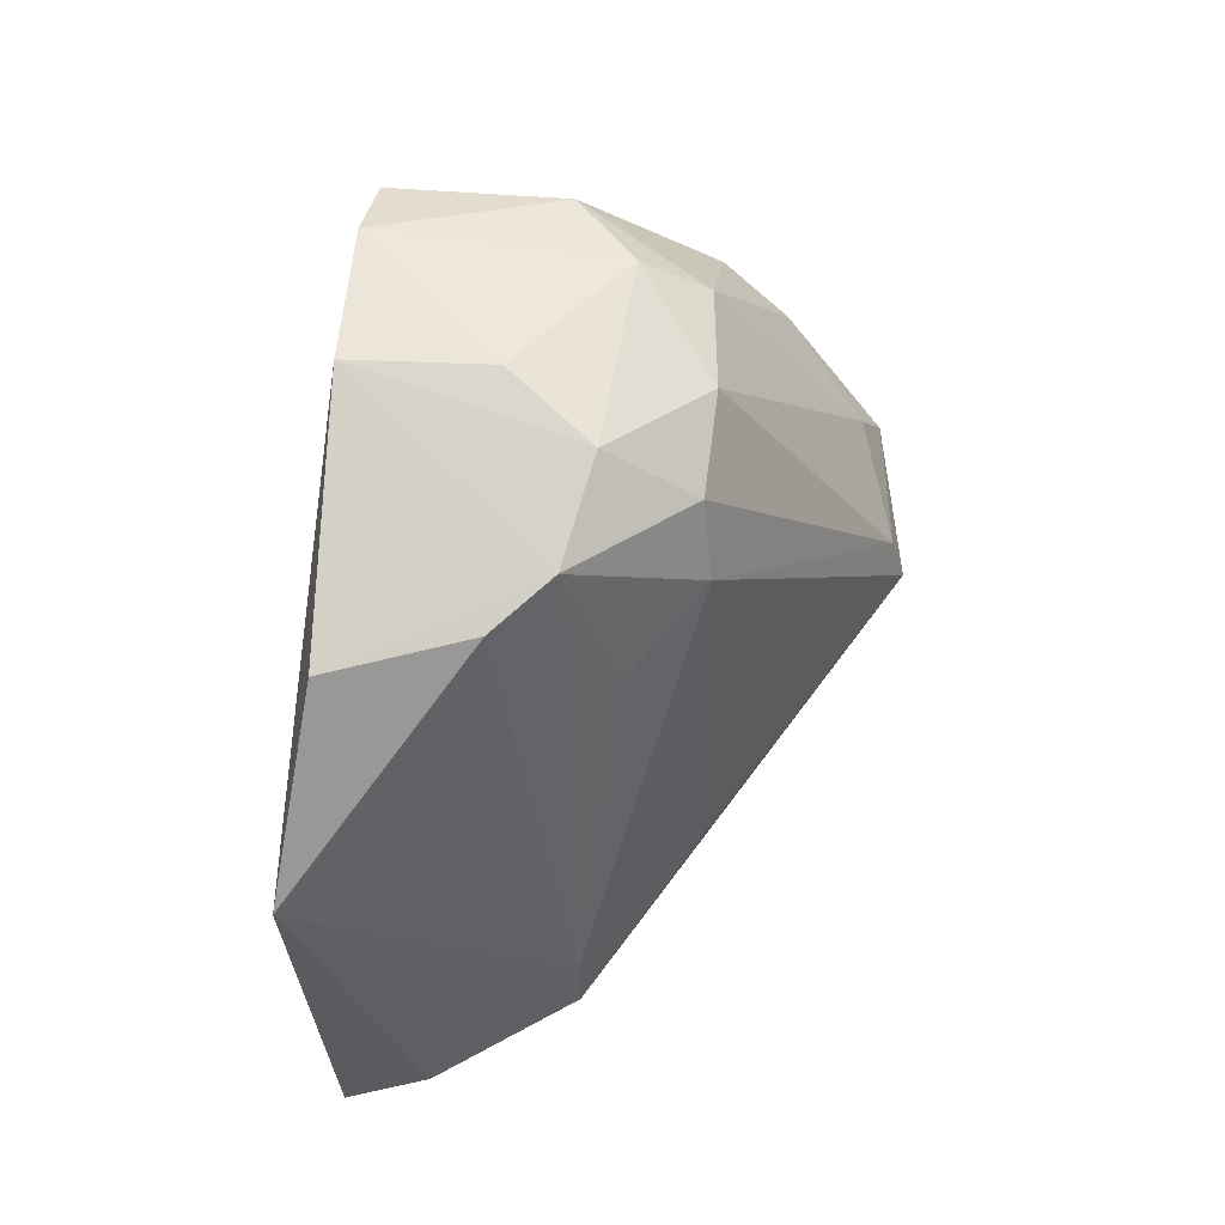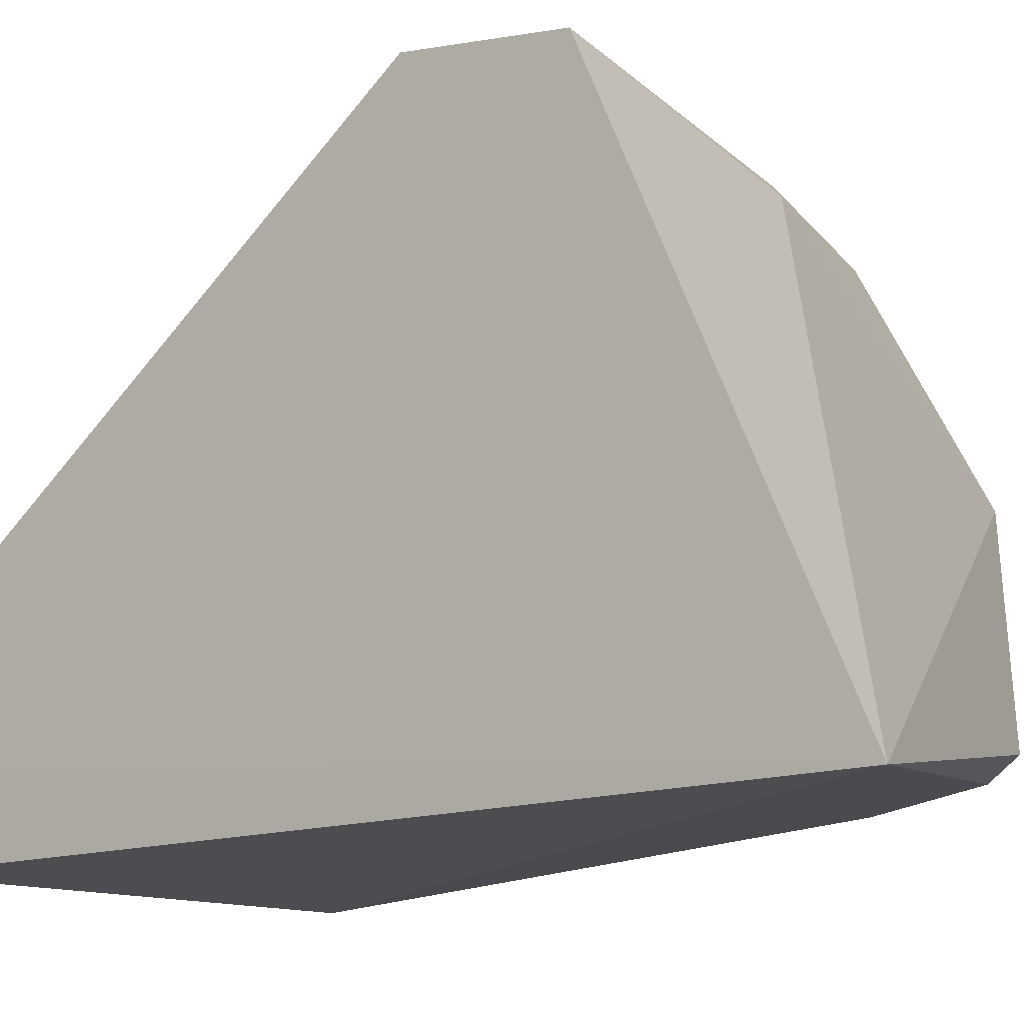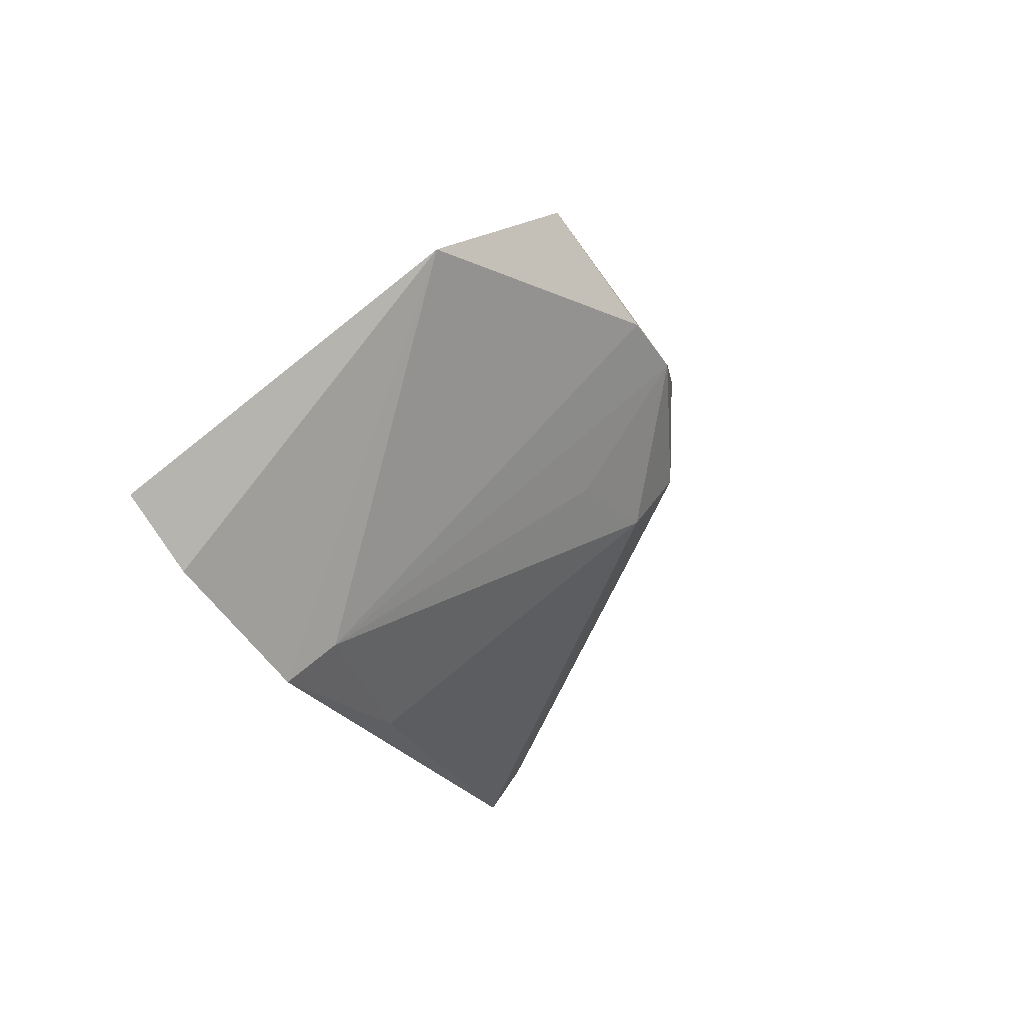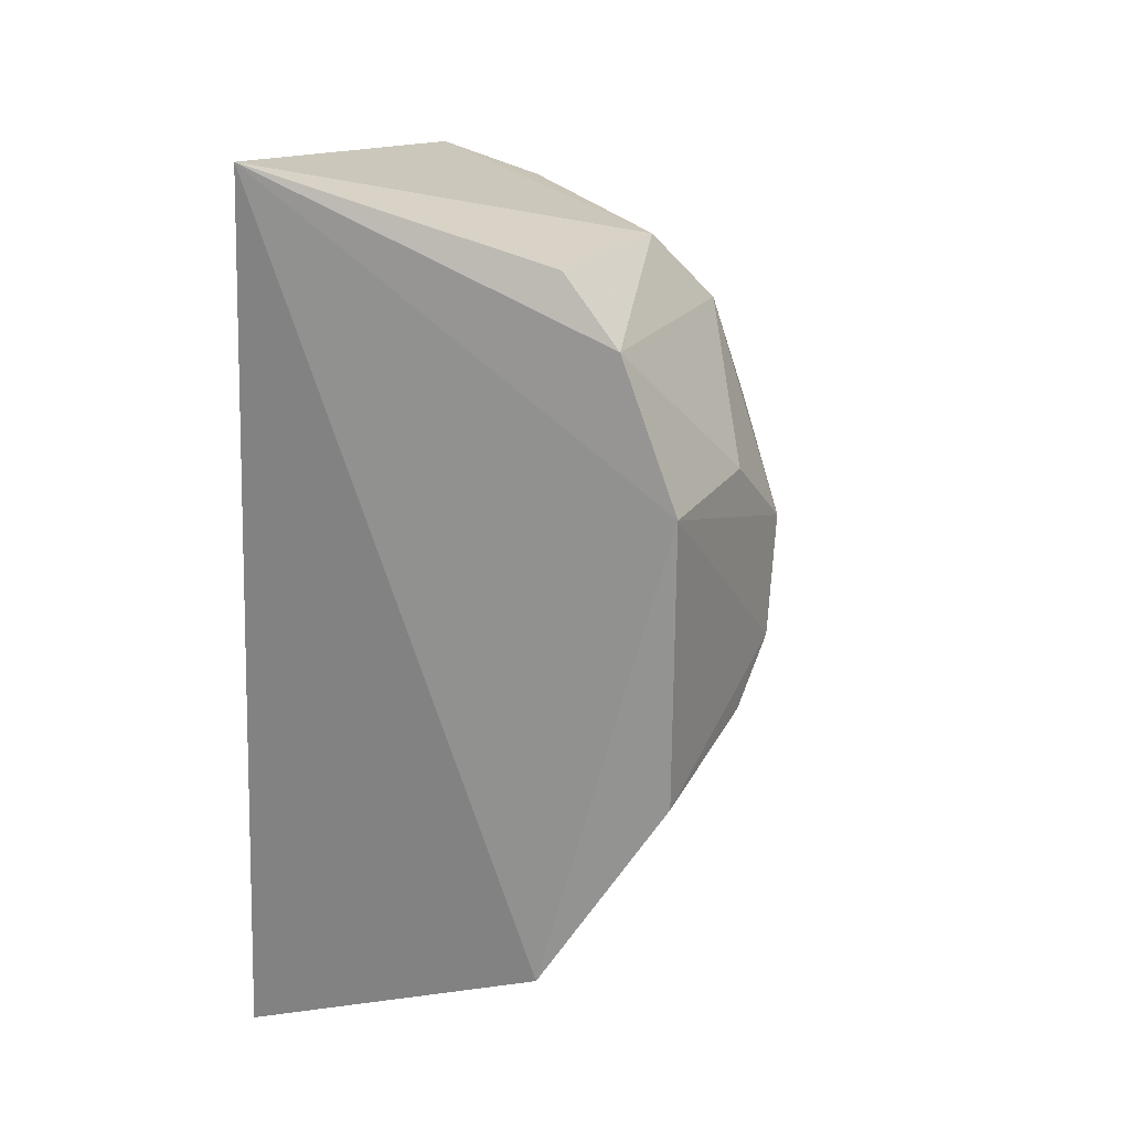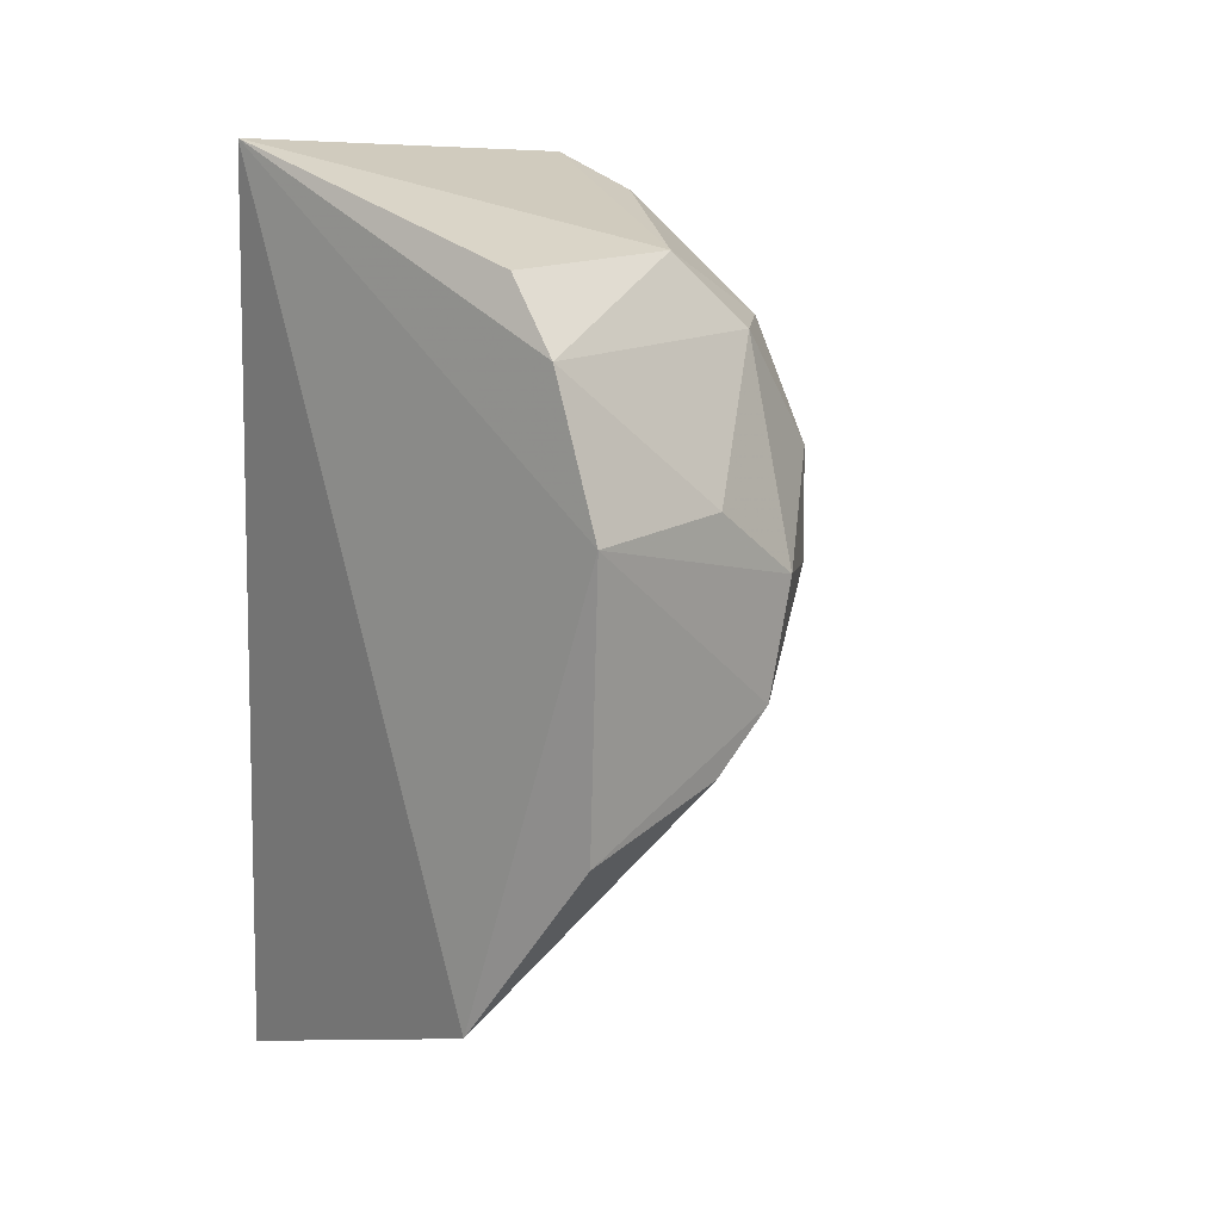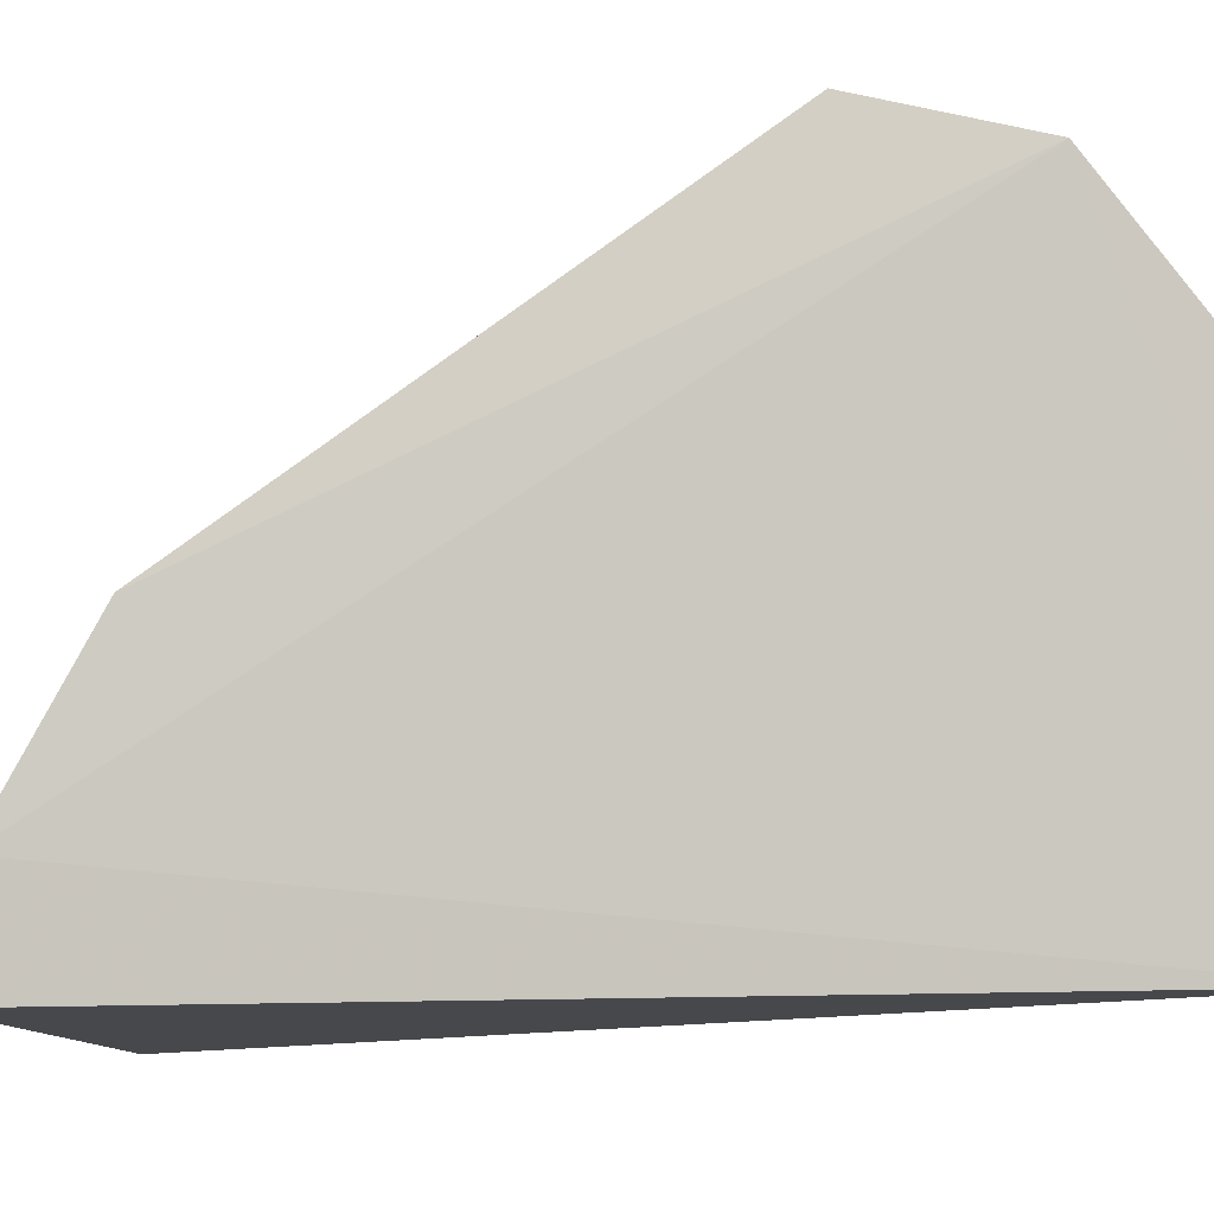
<metadata>
{"format":"obj","ext":"obj","renderer":"f3d","projection":"perspective","resolution":1024,"background":"white","views":[{"elev":-10.0,"azim":-88.2,"up":"+Y"},{"elev":-12.1,"azim":128.2,"up":"+Z"},{"elev":-79.7,"azim":-145.2,"up":"+Y"},{"elev":24.6,"azim":-153.4,"up":"+Y"},{"elev":22.2,"azim":-134.3,"up":"+Y"},{"elev":-8.5,"azim":74.8,"up":"+Z"}]}
</metadata>
<code>
v -0.01715 0.05015 0.2467
v -0.0172 0.02067 0.2312
v -0.01905 0.06092 0.2205
v -0.03709 0.05446 0.222
v -0.04068 0.03792 0.2312
v -0.0177 0.01579 0.2194
v -0.03415 0.05677 0.2316
v -0.01736 0.04226 0.2478
v -0.03472 0.024 0.2185
v -0.01733 0.01672 0.2236
v -0.01882 0.05761 0.2395
v -0.03406 0.05747 0.2226
v -0.03633 0.04715 0.2381
v -0.03427 0.03884 0.2377
v -0.04015 0.04751 0.2215
v -0.01981 0.02225 0.2312
v -0.03328 0.05262 0.2379
v -0.01961 0.04347 0.2471
v -0.01828 0.02868 0.2373
v -0.03706 0.04191 0.2374
v -0.04042 0.03364 0.2207
v -0.04036 0.04345 0.2329
v -0.04056 0.03532 0.2281
v -0.03331 0.03464 0.2339
v -0.02467 0.05681 0.2385
v -0.02087 0.04954 0.2456
v -0.03606 0.05318 0.2345
v -0.02339 0.05436 0.2417
v -0.04001 0.04725 0.2287
f 8 2 1
f 9 3 6
f 10 1 2
f 10 9 6
f 10 2 9
f 10 6 3
f 10 3 1
f 11 1 3
f 11 3 7
f 12 7 3
f 12 3 4
f 12 4 7
f 15 4 3
f 15 3 9
f 16 9 2
f 18 8 1
f 18 14 8
f 19 2 8
f 19 8 14
f 19 16 2
f 19 14 16
f 20 5 14
f 20 18 13
f 20 14 18
f 21 15 9
f 21 5 15
f 22 15 5
f 22 20 13
f 22 5 20
f 23 16 5
f 23 9 16
f 23 21 9
f 23 5 21
f 24 16 14
f 24 14 5
f 24 5 16
f 25 11 7
f 25 7 17
f 26 17 13
f 26 18 1
f 26 13 18
f 27 17 7
f 27 13 17
f 27 22 13
f 27 7 4
f 28 25 17
f 28 1 11
f 28 11 25
f 28 26 1
f 28 17 26
f 29 27 4
f 29 4 15
f 29 15 22
f 29 22 27

</code>
